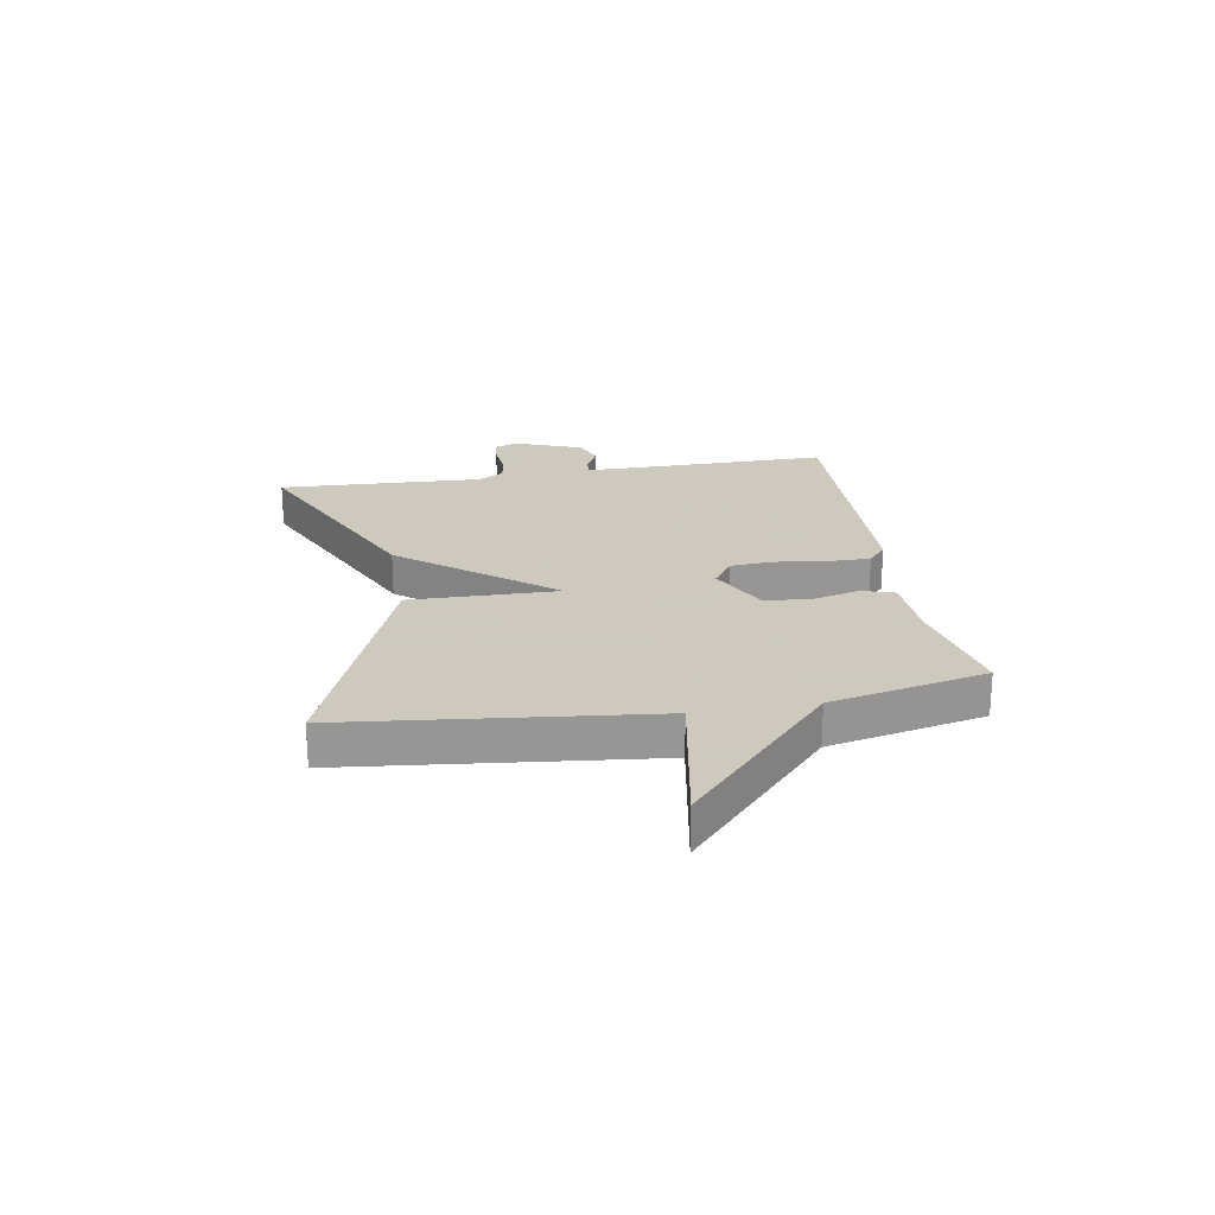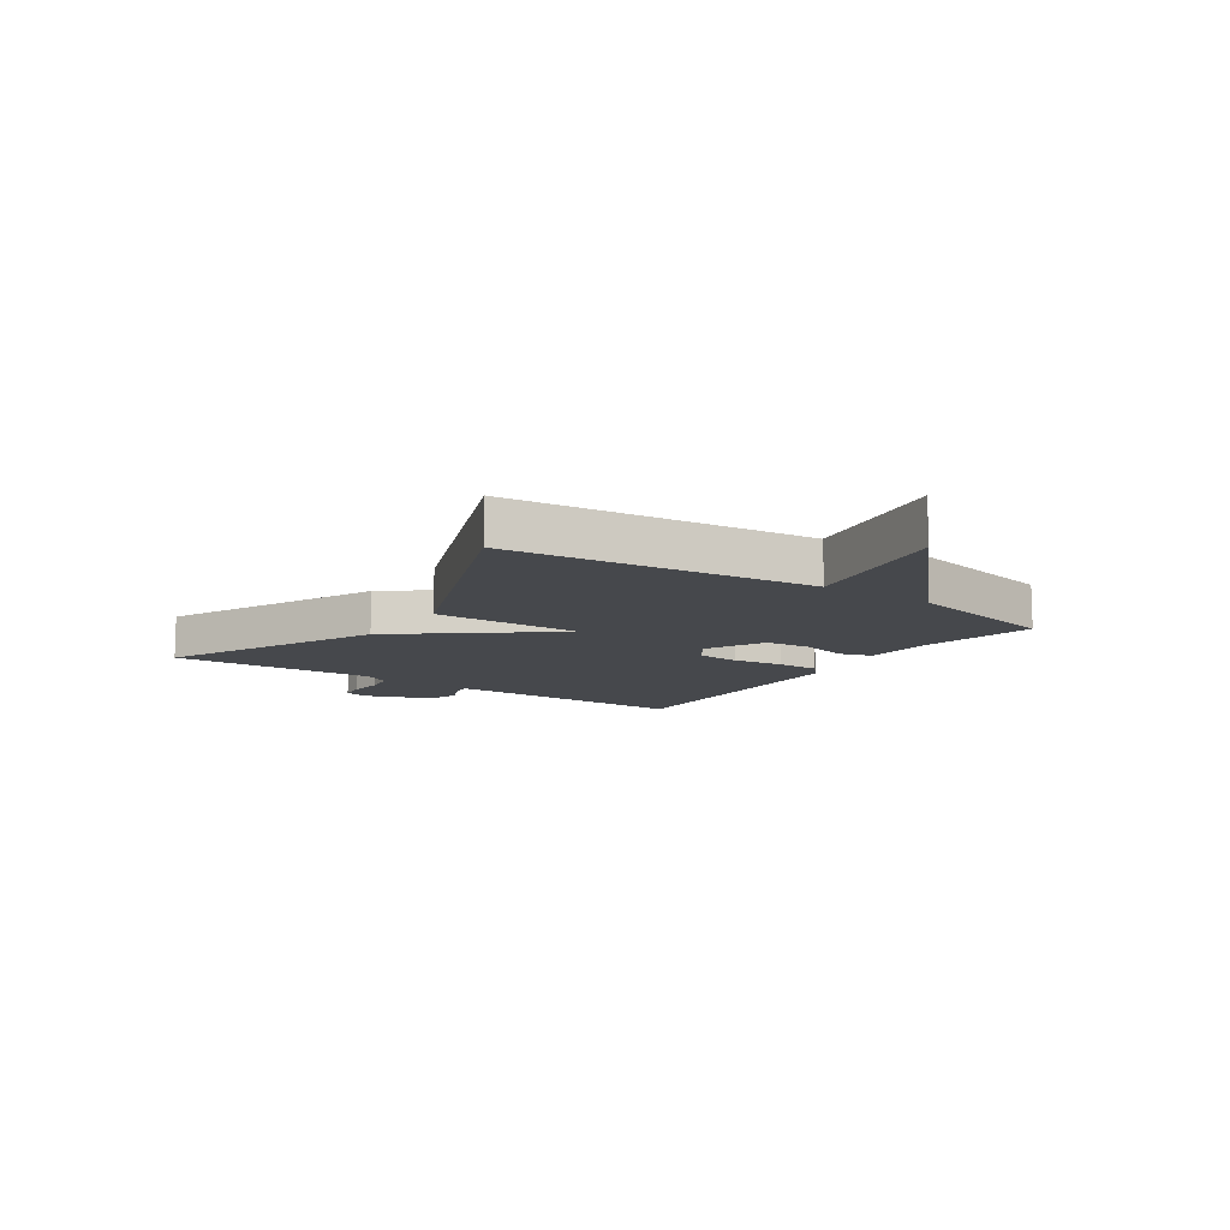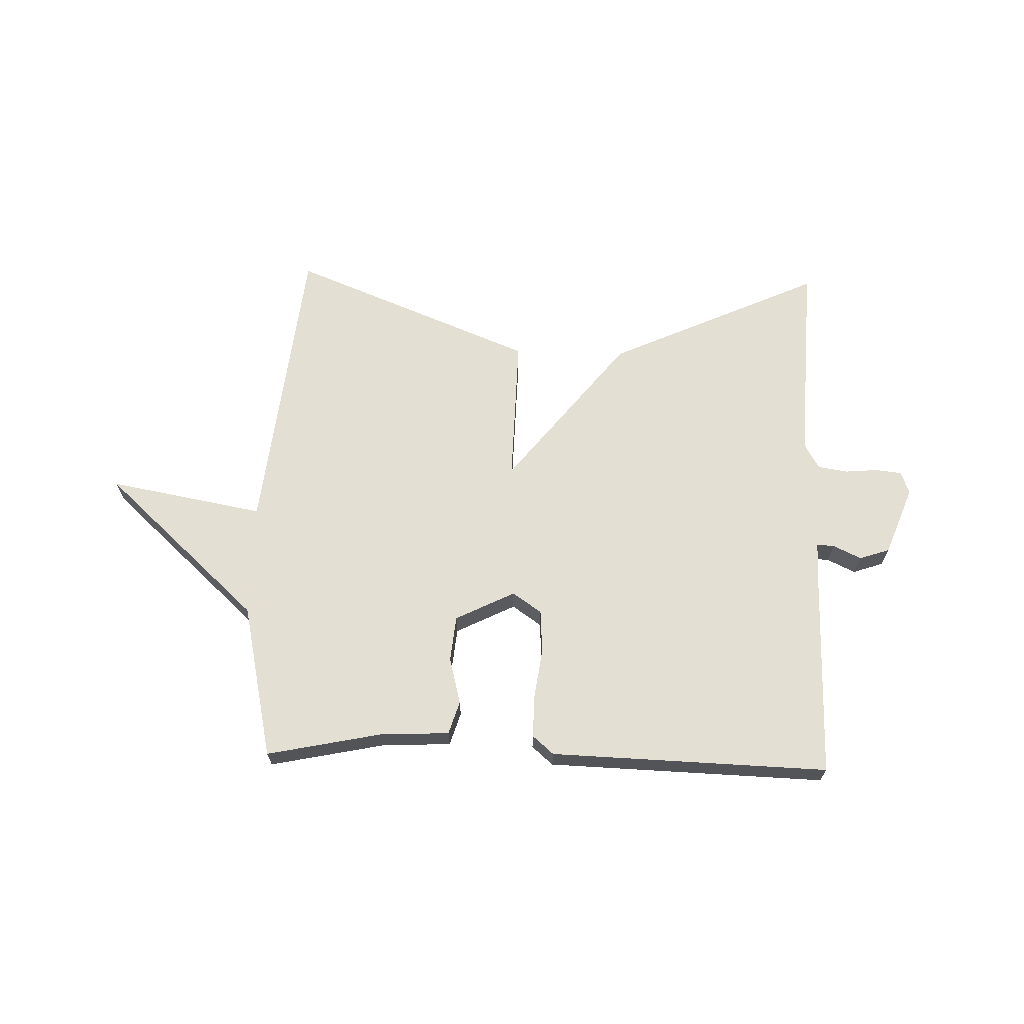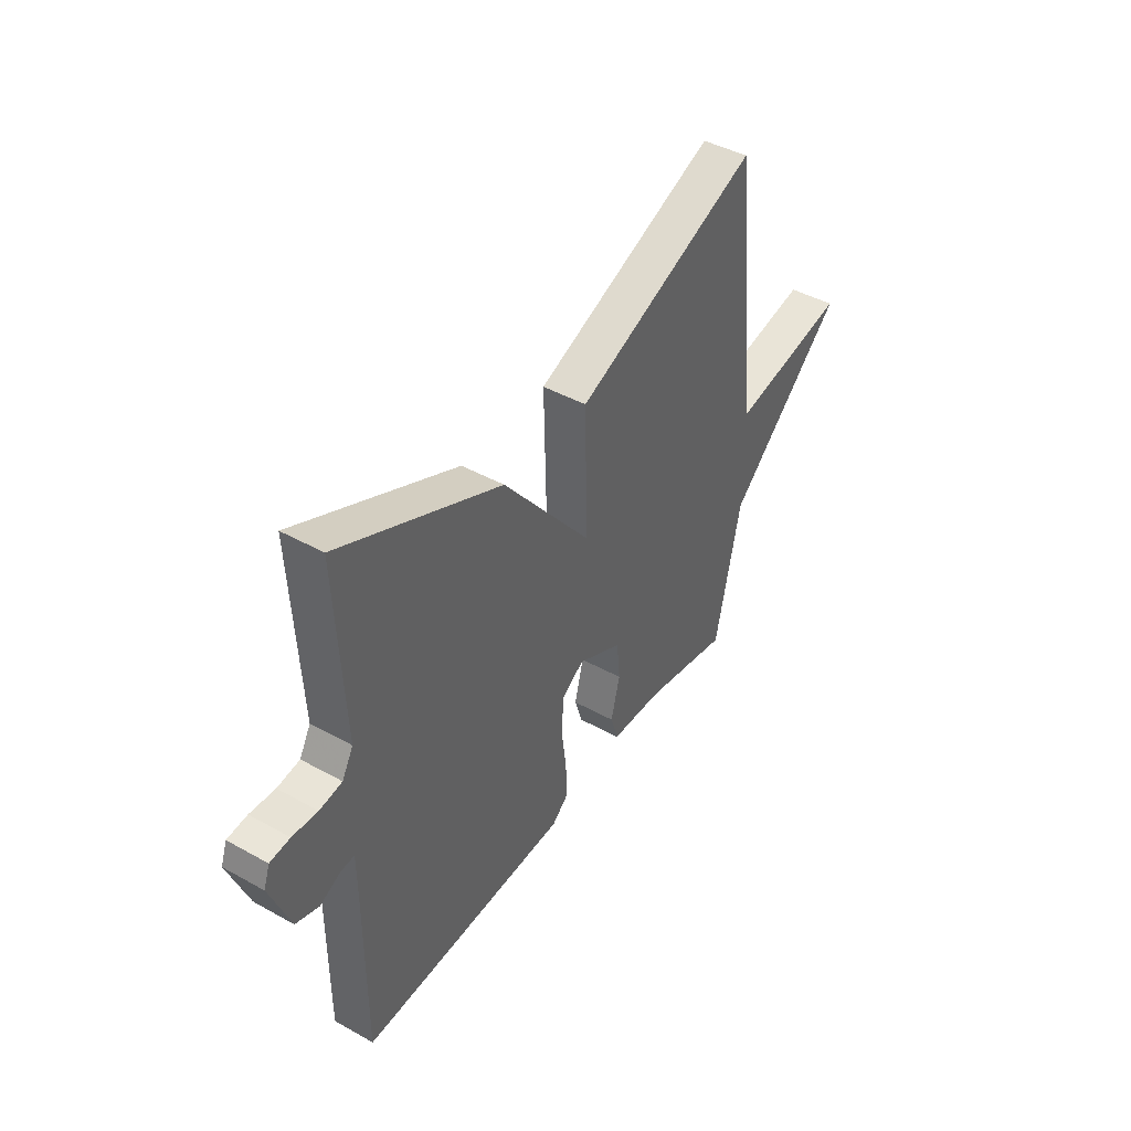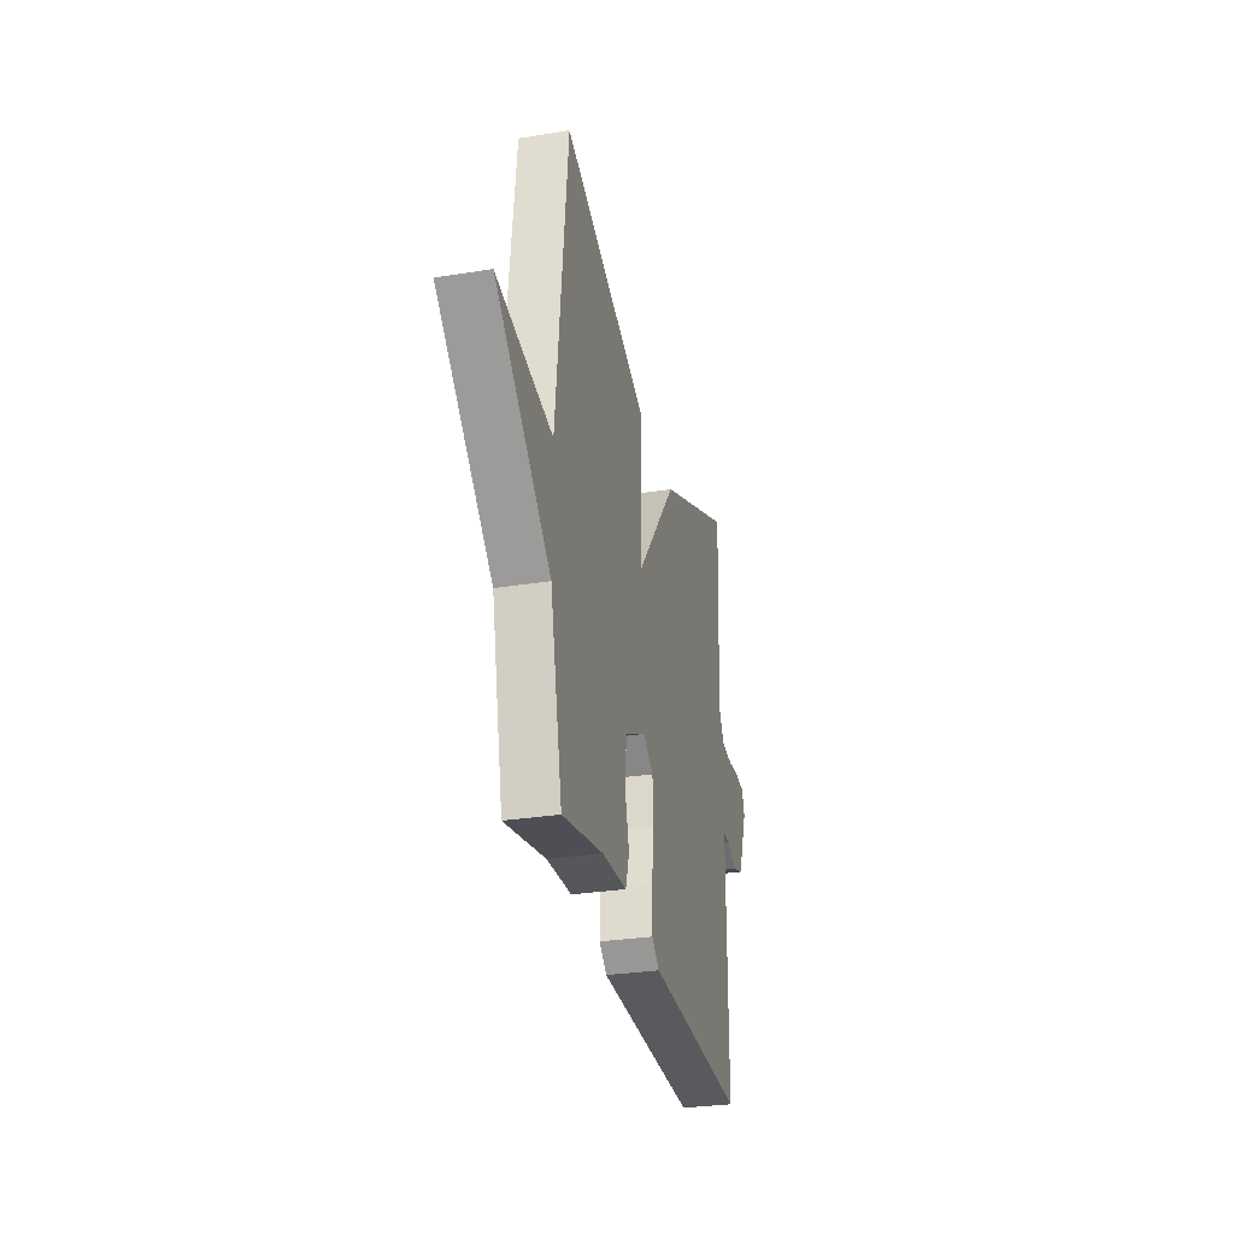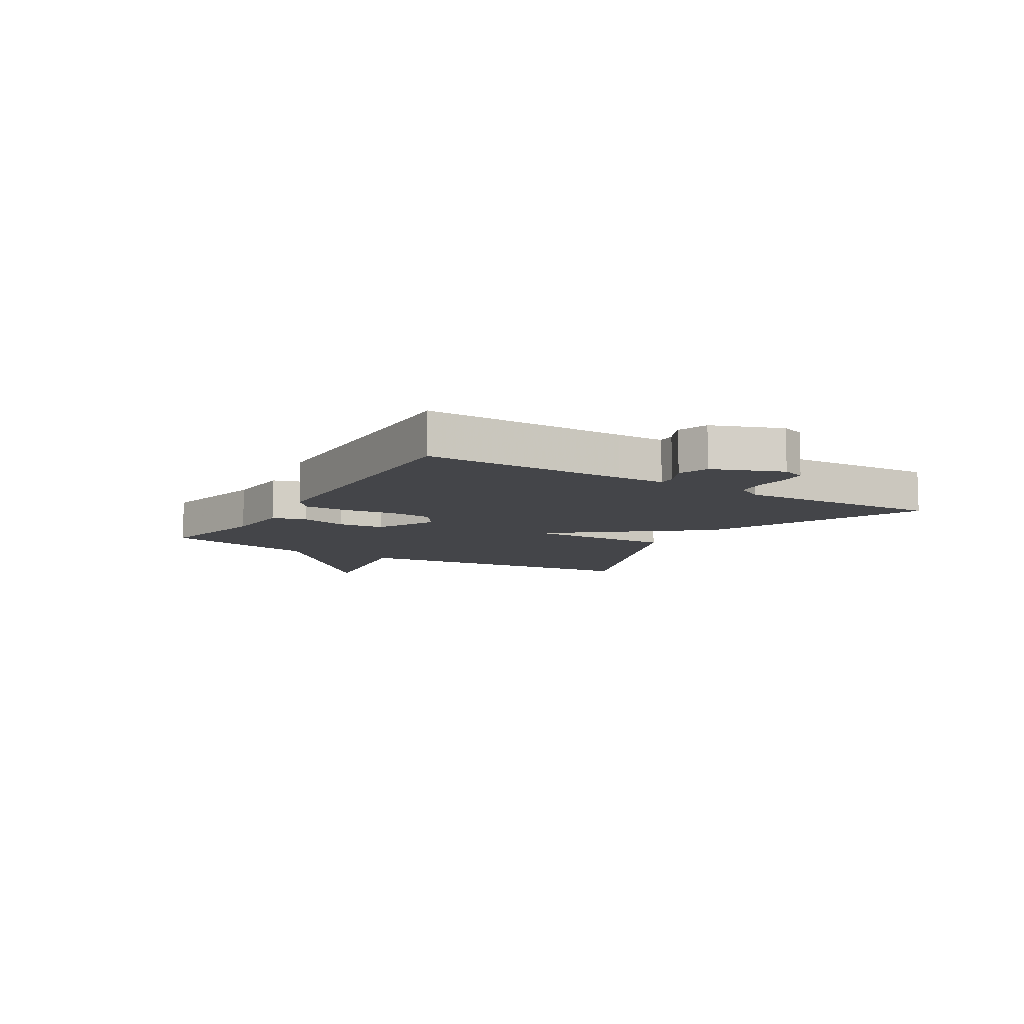
<metadata>
{"format":"obj","ext":"obj","renderer":"f3d","projection":"perspective","resolution":1024,"background":"white","views":[{"elev":22.6,"azim":80.2,"up":"+Y"},{"elev":-11.2,"azim":55.5,"up":"+Y"},{"elev":66.6,"azim":-178.3,"up":"+Y"},{"elev":43.7,"azim":-56.8,"up":"+Z"},{"elev":-30.0,"azim":103.2,"up":"+Z"},{"elev":-9.1,"azim":-121.3,"up":"+Y"}]}
</metadata>
<code>
v -0.5 0.07 -0.5
v -0.499 0.07 -0.148
v -0.5 0.07 -0.065
v -0.531 0.07 -0.067
v -0.58 0.07 -0.09
v -0.633 0.07 -0.072
v -0.679 0.07 0.048
v -0.665 0.07 0.088
v -0.619 0.07 0.093
v -0.561 0.07 0.088
v -0.509 0.07 0.096
v -0.483 0.07 0.142
v -0.5 0.07 0.5
v -0.127 0.07 0.33
v 0.079 0.07 0.071
v 0.073 0.07 0.33
v 0.5 0.07 0.5
v 0.559 0.07 -0.028
v 0.831 0.07 0.021
v 0.559 0.07 -0.228
v 0.5 0.07 -0.5
v 0.299 0.07 -0.458
v 0.177 0.07 -0.452
v 0.159 0.07 -0.394
v 0.18 0.07 -0.312
v 0.172 0.07 -0.232
v 0.068 0.07 -0.18
v 0.017 0.07 -0.215
v 0.012 0.07 -0.29
v 0.024 0.07 -0.379
v 0.025 0.07 -0.453
v -0.012 0.07 -0.485
v -0.5 0 -0.5
v -0.499 0 -0.148
v -0.5 0 -0.065
v -0.531 0 -0.067
v -0.58 0 -0.09
v -0.633 0 -0.072
v -0.679 0 0.048
v -0.665 0 0.088
v -0.619 0 0.093
v -0.561 0 0.088
v -0.509 0 0.096
v -0.483 0 0.142
v -0.5 0 0.5
v -0.127 0 0.33
v 0.079 0 0.071
v 0.073 0 0.33
v 0.5 0 0.5
v 0.559 0 -0.028
v 0.831 0 0.021
v 0.559 0 -0.228
v 0.5 0 -0.5
v 0.299 0 -0.458
v 0.177 0 -0.452
v 0.159 0 -0.394
v 0.18 0 -0.312
v 0.172 0 -0.232
v 0.068 0 -0.18
v 0.017 0 -0.215
v 0.012 0 -0.29
v 0.024 0 -0.379
v 0.025 0 -0.453
v -0.012 0 -0.485
f 32 1 2
f 31 32 2
f 30 31 2
f 29 30 2
f 28 29 2 3
f 27 28 3
f 22 23 24 25
f 22 25 26
f 21 22 26
f 20 21 26
f 20 26 27
f 19 20 27
f 18 19 27
f 15 16 17 18
f 12 13 14 15
f 18 27 3
f 15 18 3
f 12 15 3
f 11 12 3
f 8 9 10
f 7 8 10
f 6 7 10
f 5 6 10
f 4 5 10
f 3 4 10 11
f 34 33 64
f 34 64 63
f 34 63 62
f 34 62 61
f 35 34 61 60
f 35 60 59
f 57 56 55 54
f 58 57 54
f 58 54 53
f 58 53 52
f 59 58 52
f 59 52 51
f 59 51 50
f 50 49 48 47
f 47 46 45 44
f 35 59 50
f 35 50 47
f 35 47 44
f 35 44 43
f 42 41 40
f 42 40 39
f 42 39 38
f 42 38 37
f 42 37 36
f 43 42 36 35
f 1 33 34 2
f 2 34 35 3
f 3 35 36 4
f 4 36 37 5
f 5 37 38 6
f 6 38 39 7
f 7 39 40 8
f 8 40 41 9
f 9 41 42 10
f 10 42 43 11
f 11 43 44 12
f 12 44 45 13
f 13 45 46 14
f 14 46 47 15
f 15 47 48 16
f 16 48 49 17
f 17 49 50 18
f 18 50 51 19
f 19 51 52 20
f 20 52 53 21
f 21 53 54 22
f 22 54 55 23
f 23 55 56 24
f 24 56 57 25
f 25 57 58 26
f 26 58 59 27
f 27 59 60 28
f 28 60 61 29
f 29 61 62 30
f 30 62 63 31
f 31 63 64 32
f 32 64 33 1

</code>
